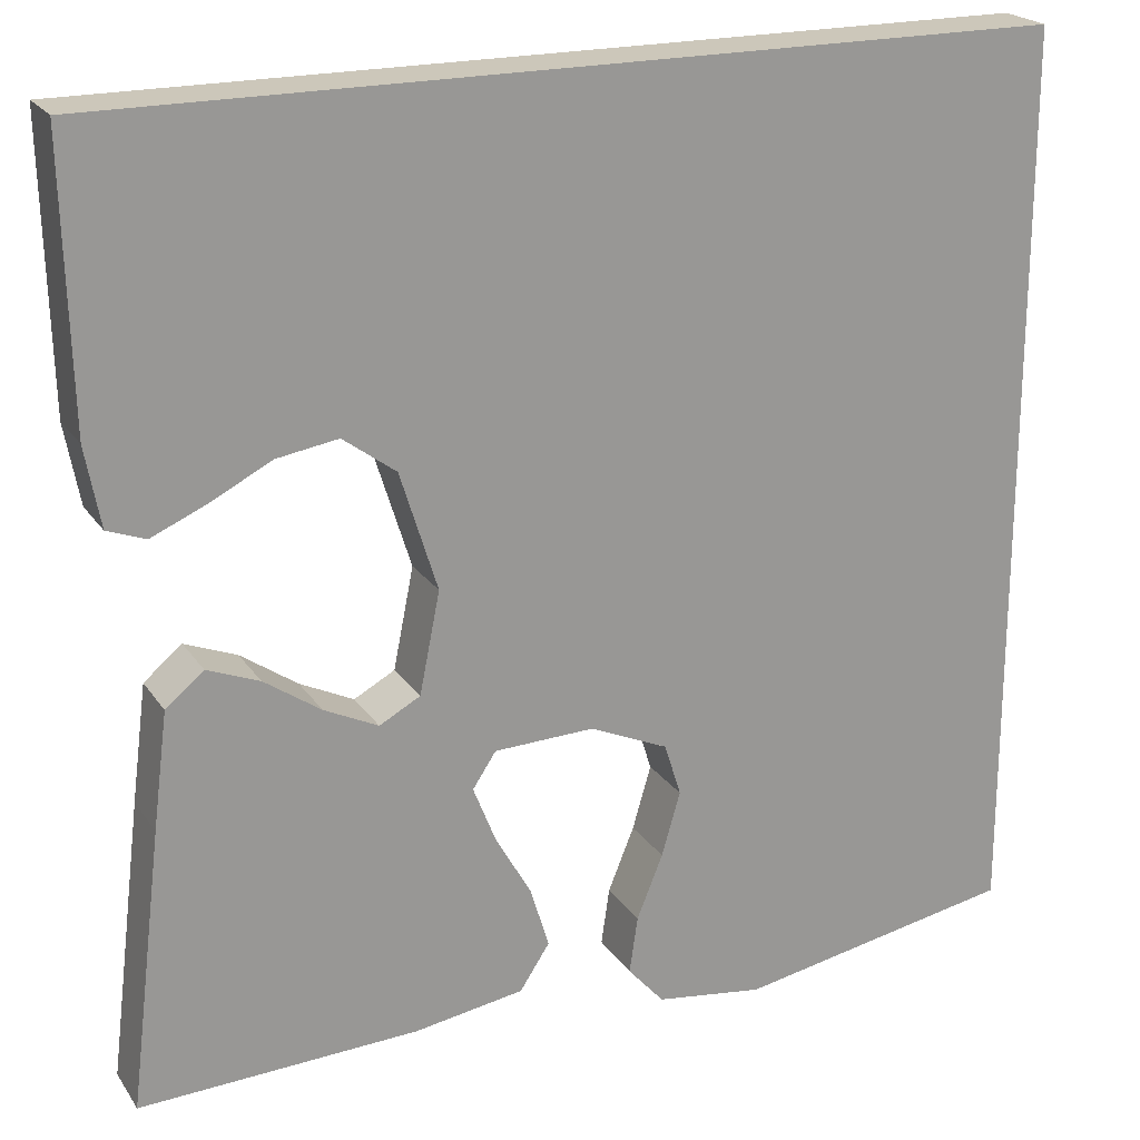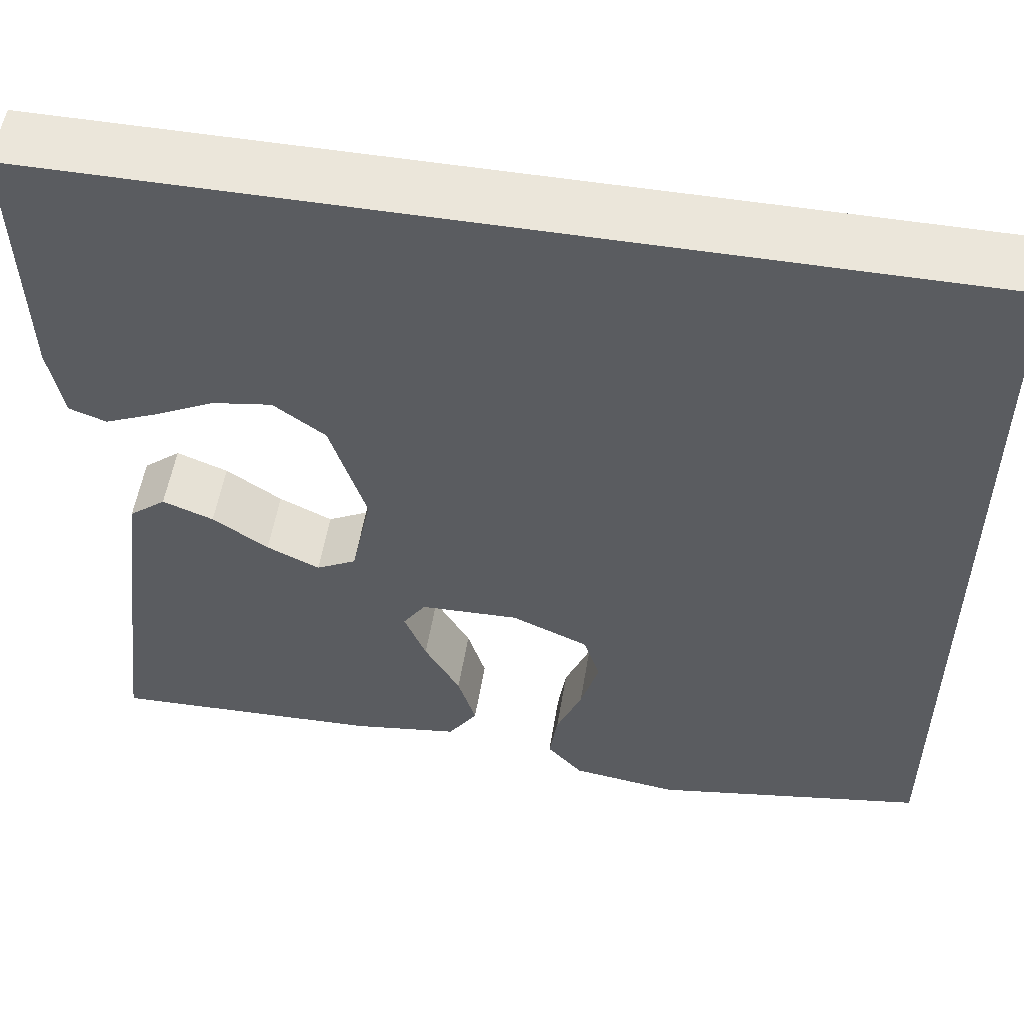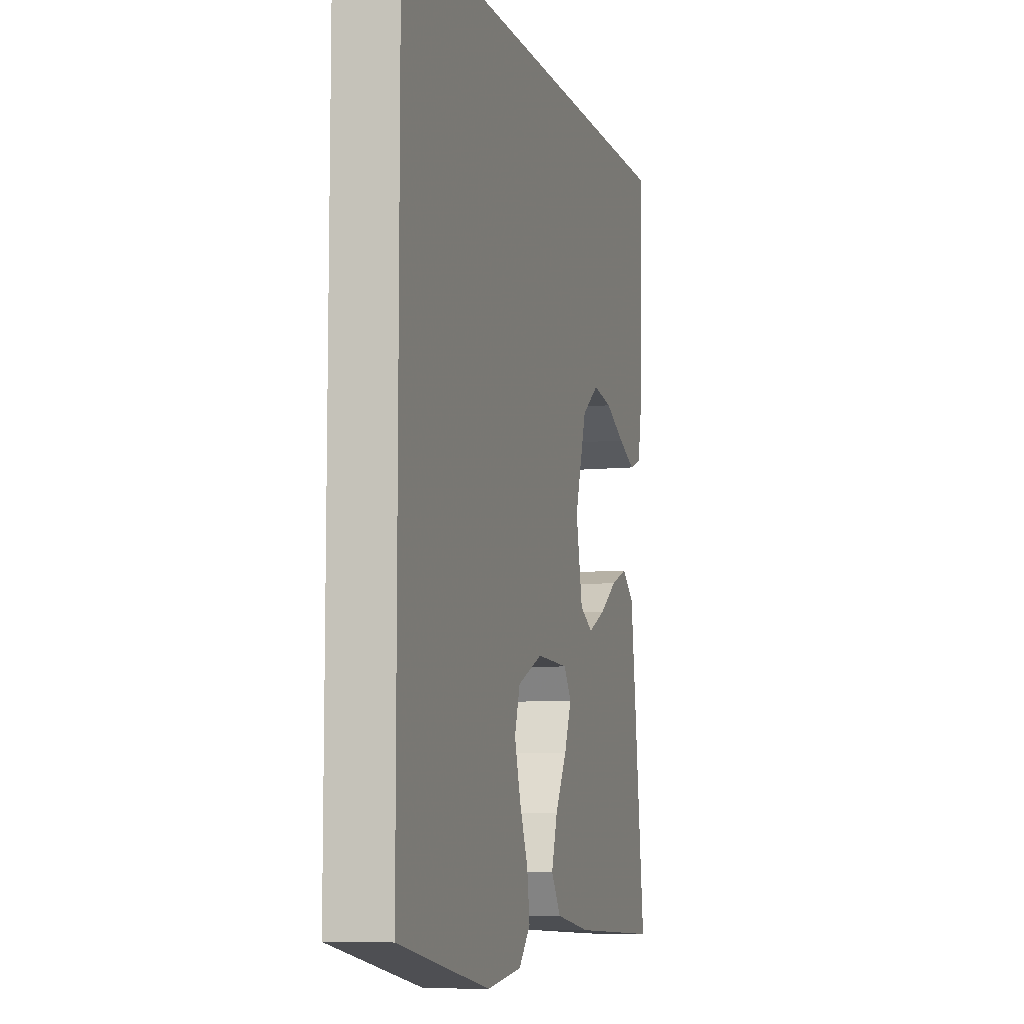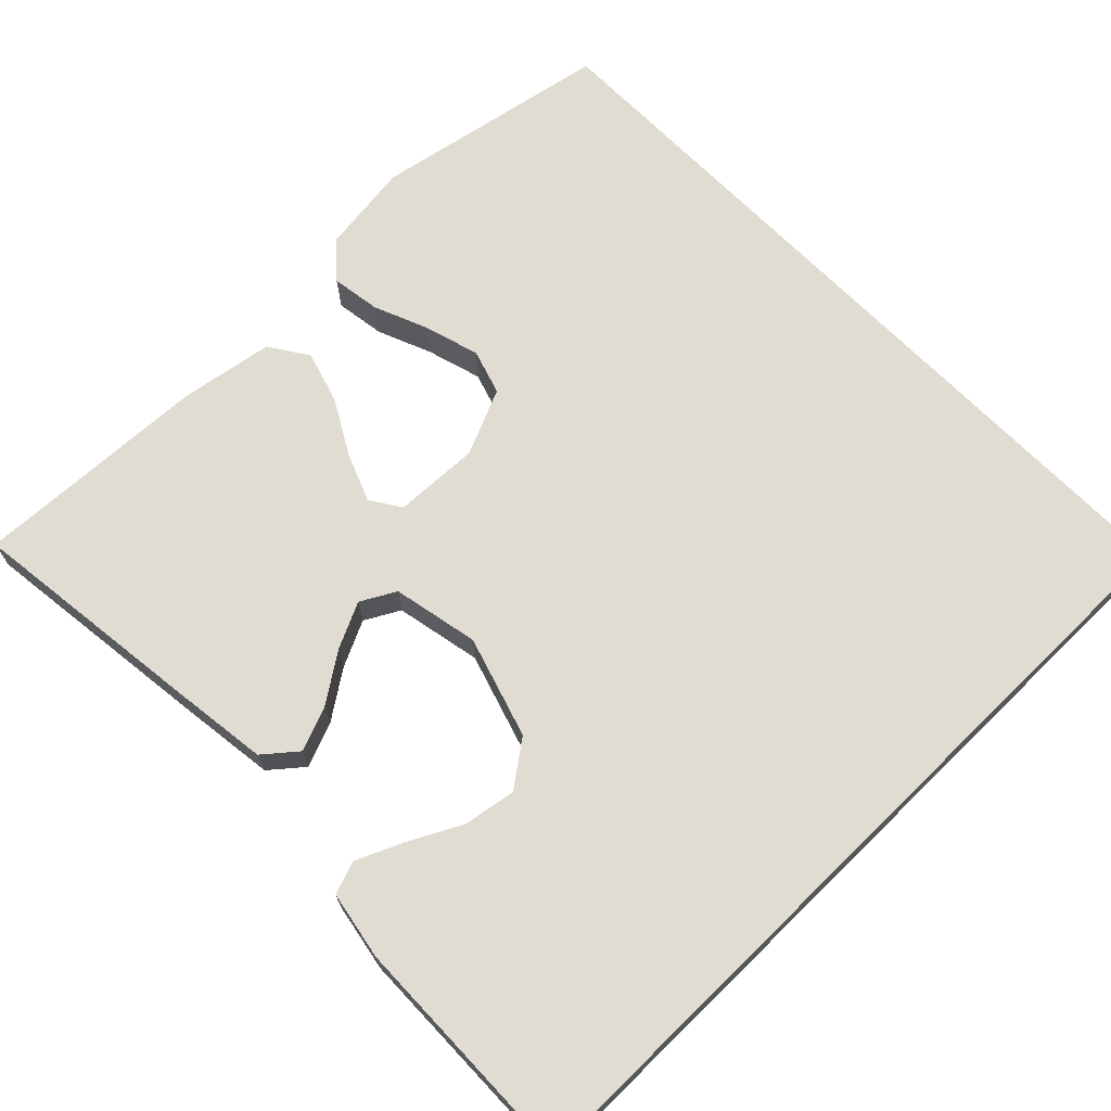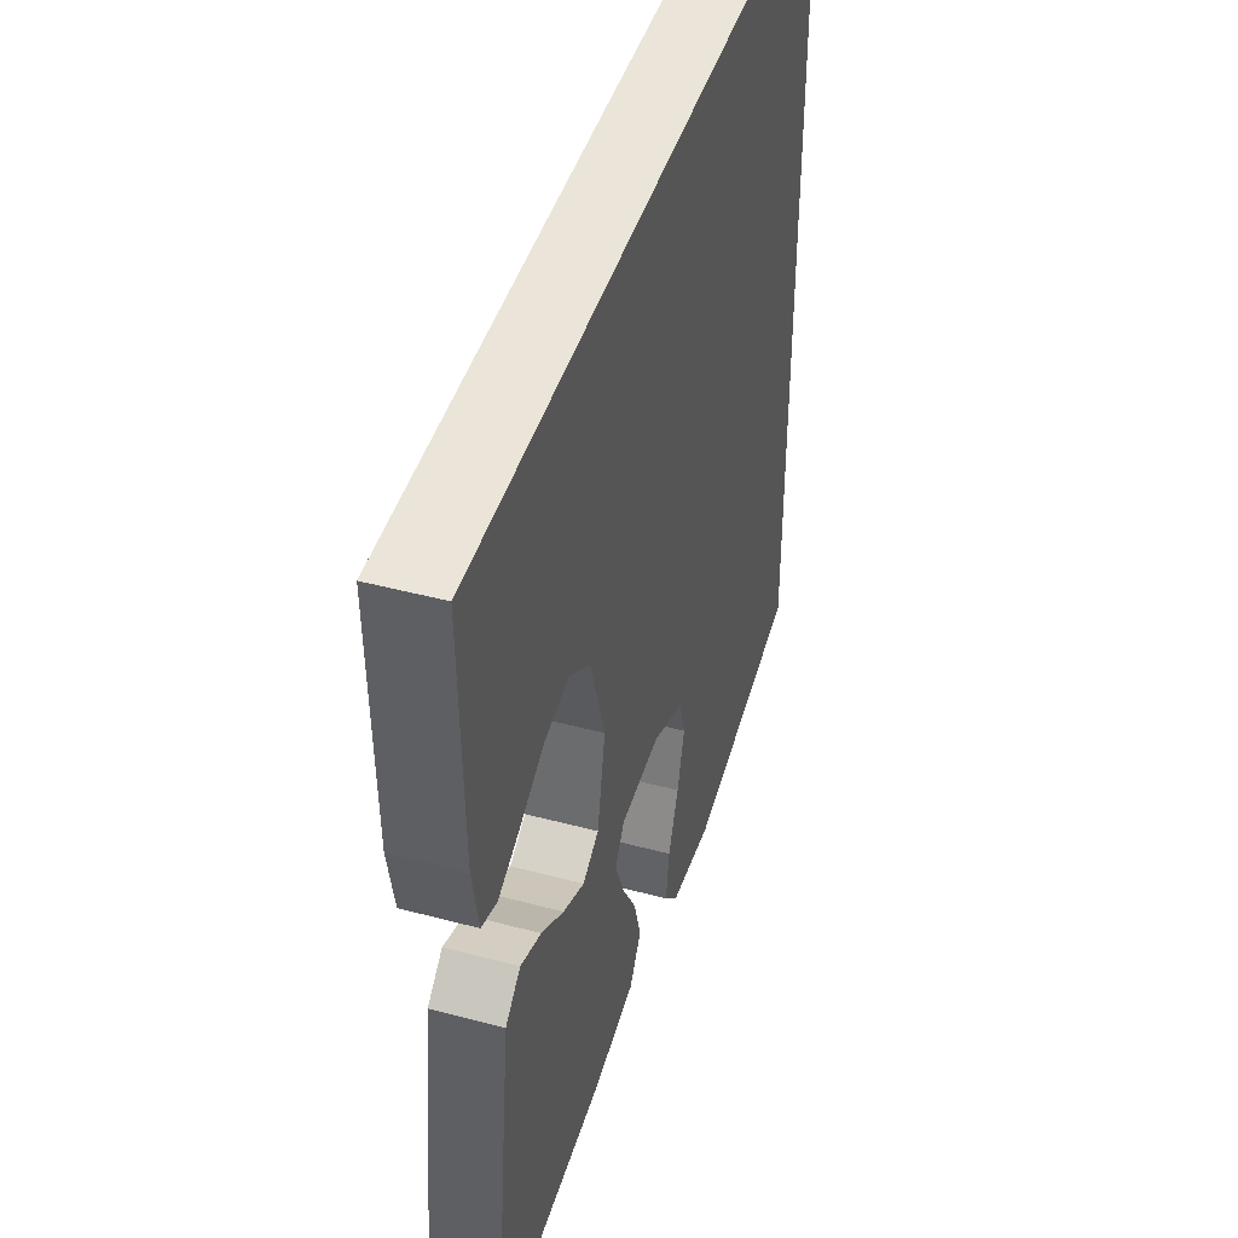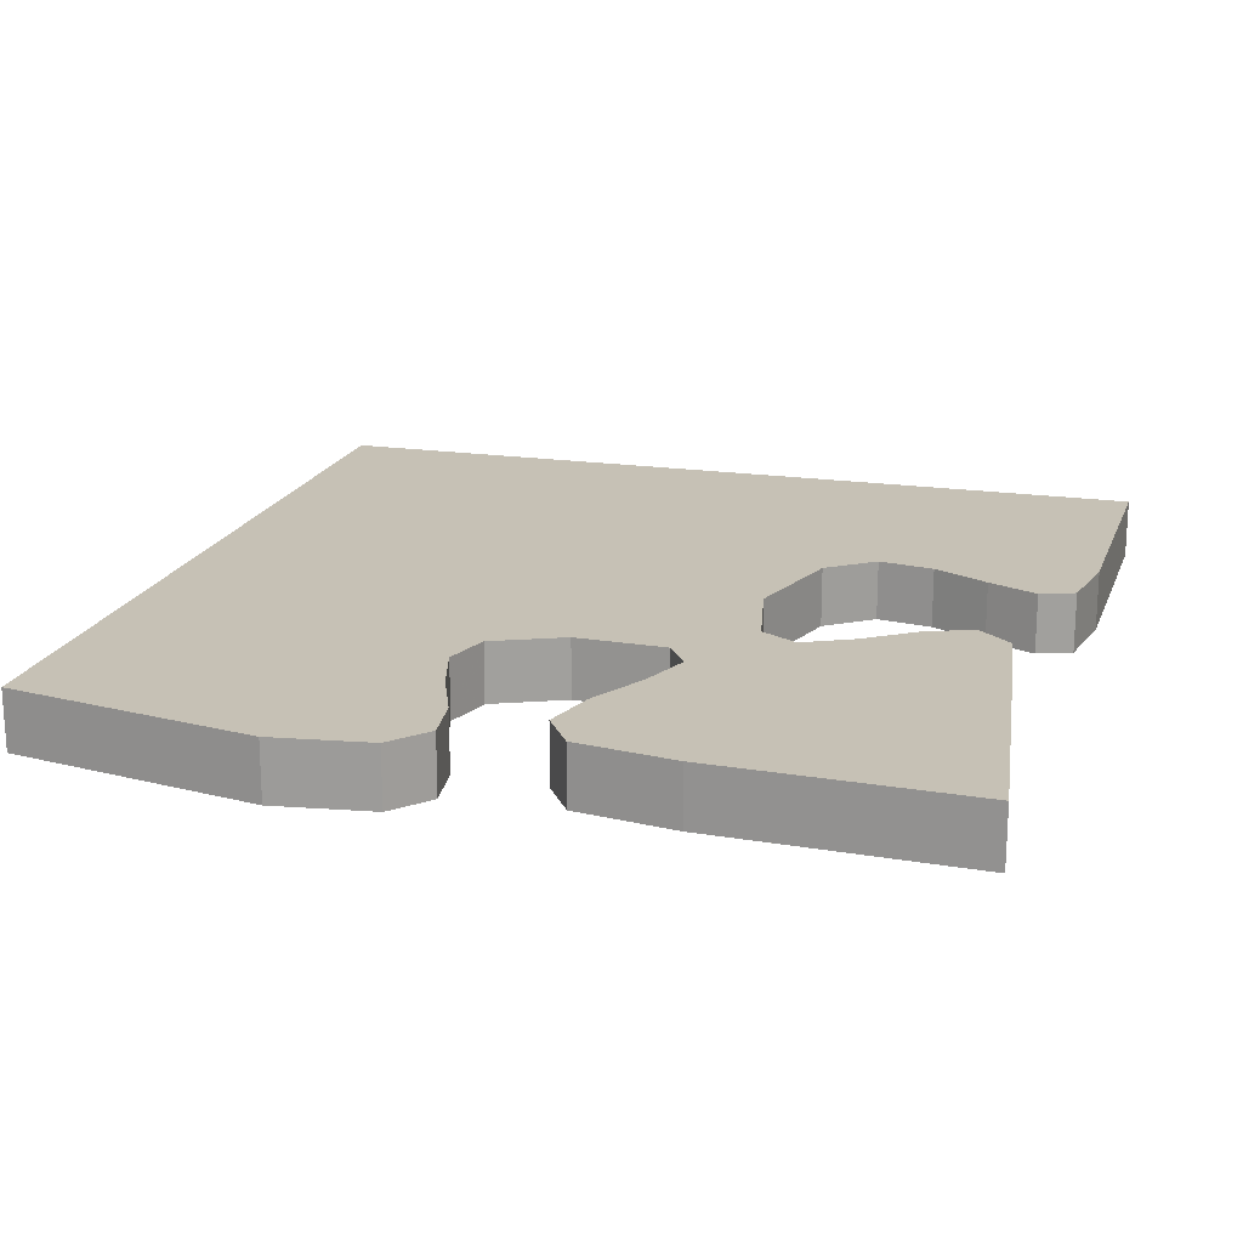
<metadata>
{"format":"obj","ext":"obj","renderer":"f3d","projection":"perspective","resolution":1024,"background":"white","views":[{"elev":21.5,"azim":-24.8,"up":"+Z"},{"elev":54.7,"azim":9.5,"up":"+Z"},{"elev":-7.9,"azim":105.9,"up":"+Z"},{"elev":69.3,"azim":-44.4,"up":"+Y"},{"elev":45.2,"azim":-72.9,"up":"+Z"},{"elev":18.7,"azim":-164.3,"up":"+Y"}]}
</metadata>
<code>
v -0.518 0.07 0.5
v 0.5 0.07 0.5
v 0.5 0.07 -0.479
v 0.2 0.07 -0.535
v 0.084 0.07 -0.519
v 0.045 0.07 -0.475
v 0.054 0.07 -0.413
v 0.082 0.07 -0.344
v 0.102 0.07 -0.275
v 0.084 0.07 -0.218
v 0 0.07 -0.181
v -0.108 0.07 -0.185
v -0.133 0.07 -0.223
v -0.109 0.07 -0.284
v -0.07 0.07 -0.353
v -0.05 0.07 -0.419
v -0.082 0.07 -0.468
v -0.2 0.07 -0.487
v -0.5 0.07 -0.5
v -0.464 0.07 -0.2
v -0.448 0.07 -0.075
v -0.407 0.07 -0.041
v -0.351 0.07 -0.063
v -0.29 0.07 -0.105
v -0.232 0.07 -0.133
v -0.188 0.07 -0.109
v -0.166 0.07 0
v -0.206 0.07 0.128
v -0.263 0.07 0.17
v -0.329 0.07 0.159
v -0.395 0.07 0.125
v -0.454 0.07 0.099
v -0.495 0.07 0.114
v -0.511 0.07 0.2
v -0.518 0 0.5
v 0.5 0 0.5
v 0.5 0 -0.479
v 0.2 0 -0.535
v 0.084 0 -0.519
v 0.045 0 -0.475
v 0.054 0 -0.413
v 0.082 0 -0.344
v 0.102 0 -0.275
v 0.084 0 -0.218
v 0 0 -0.181
v -0.108 0 -0.185
v -0.133 0 -0.223
v -0.109 0 -0.284
v -0.07 0 -0.353
v -0.05 0 -0.419
v -0.082 0 -0.468
v -0.2 0 -0.487
v -0.5 0 -0.5
v -0.464 0 -0.2
v -0.448 0 -0.075
v -0.407 0 -0.041
v -0.351 0 -0.063
v -0.29 0 -0.105
v -0.232 0 -0.133
v -0.188 0 -0.109
v -0.166 0 0
v -0.206 0 0.128
v -0.263 0 0.17
v -0.329 0 0.159
v -0.395 0 0.125
v -0.454 0 0.099
v -0.495 0 0.114
v -0.511 0 0.2
f 33 34 1
f 32 33 1
f 31 32 1
f 30 31 1
f 29 30 1 2
f 28 29 2
f 27 28 2 3
f 22 23 24
f 21 22 24
f 20 21 24
f 19 20 24
f 18 19 24
f 17 18 24
f 16 17 24
f 15 16 24
f 14 15 24
f 13 14 24 25
f 12 13 25 26
f 6 7 8
f 5 6 8
f 4 5 8
f 3 4 8
f 3 8 9
f 11 12 26 27
f 10 11 27
f 10 27 3
f 3 9 10
f 35 68 67
f 35 67 66
f 35 66 65
f 35 65 64
f 36 35 64 63
f 36 63 62
f 37 36 62 61
f 58 57 56
f 58 56 55
f 58 55 54
f 58 54 53
f 58 53 52
f 58 52 51
f 58 51 50
f 58 50 49
f 58 49 48
f 59 58 48 47
f 60 59 47 46
f 42 41 40
f 42 40 39
f 42 39 38
f 42 38 37
f 43 42 37
f 61 60 46 45
f 61 45 44
f 37 61 44
f 44 43 37
f 1 35 36 2
f 2 36 37 3
f 3 37 38 4
f 4 38 39 5
f 5 39 40 6
f 6 40 41 7
f 7 41 42 8
f 8 42 43 9
f 9 43 44 10
f 10 44 45 11
f 11 45 46 12
f 12 46 47 13
f 13 47 48 14
f 14 48 49 15
f 15 49 50 16
f 16 50 51 17
f 17 51 52 18
f 18 52 53 19
f 19 53 54 20
f 20 54 55 21
f 21 55 56 22
f 22 56 57 23
f 23 57 58 24
f 24 58 59 25
f 25 59 60 26
f 26 60 61 27
f 27 61 62 28
f 28 62 63 29
f 29 63 64 30
f 30 64 65 31
f 31 65 66 32
f 32 66 67 33
f 33 67 68 34
f 34 68 35 1

</code>
